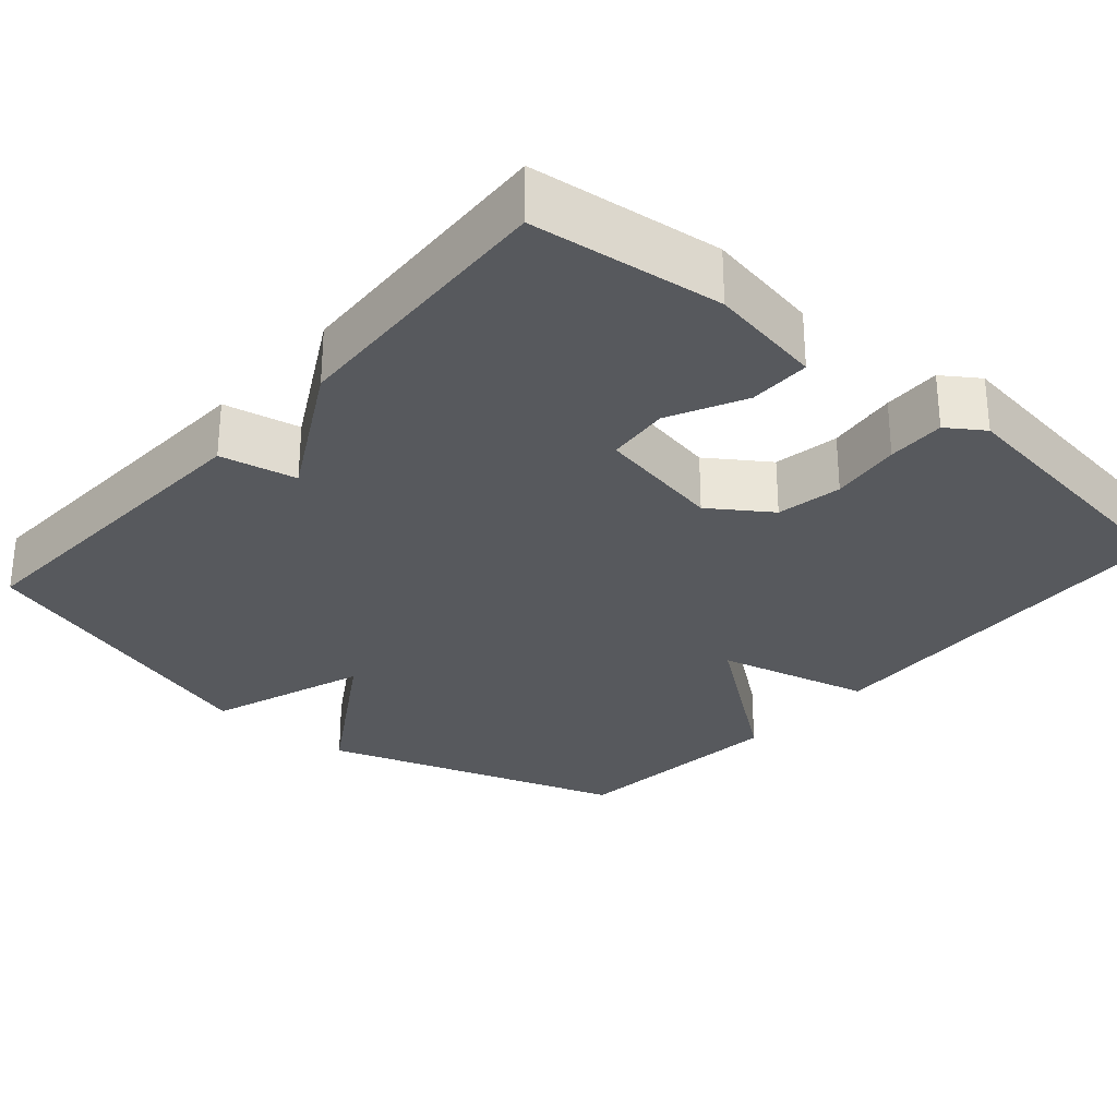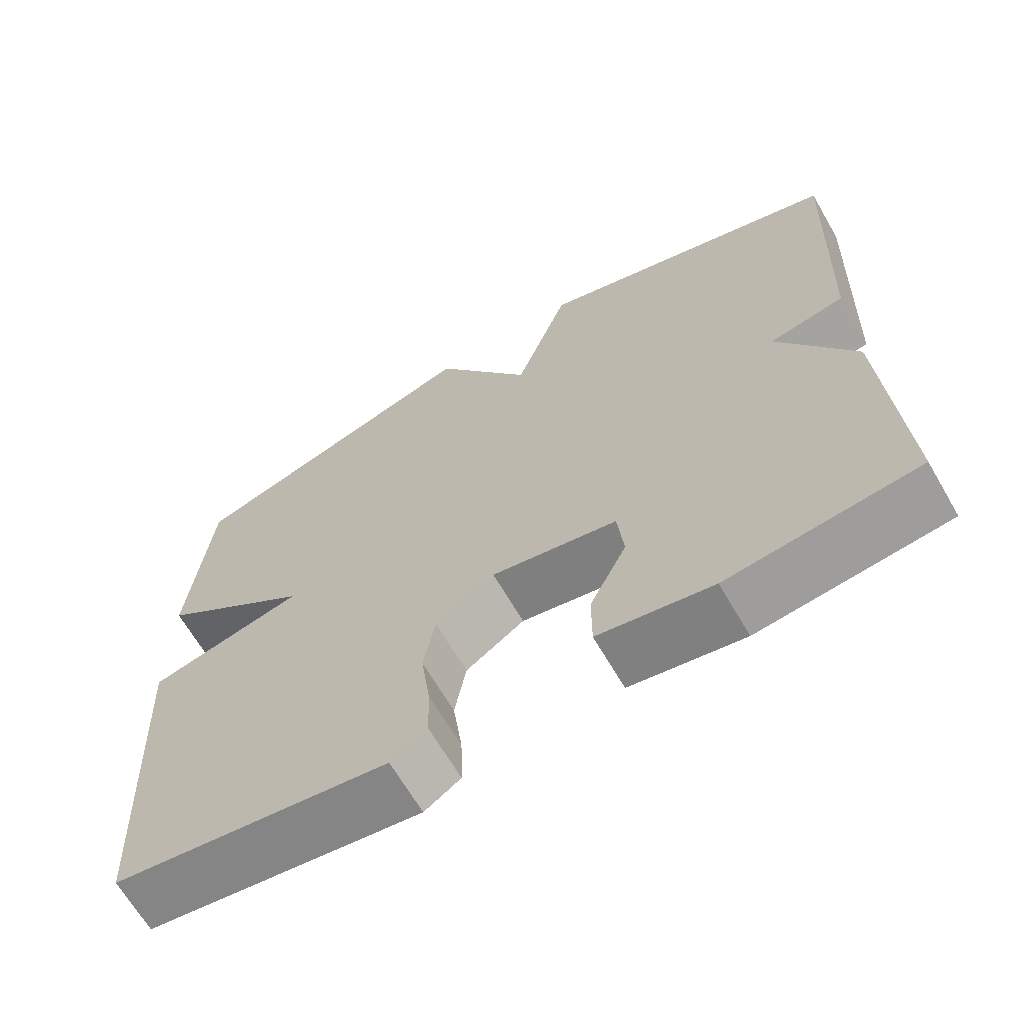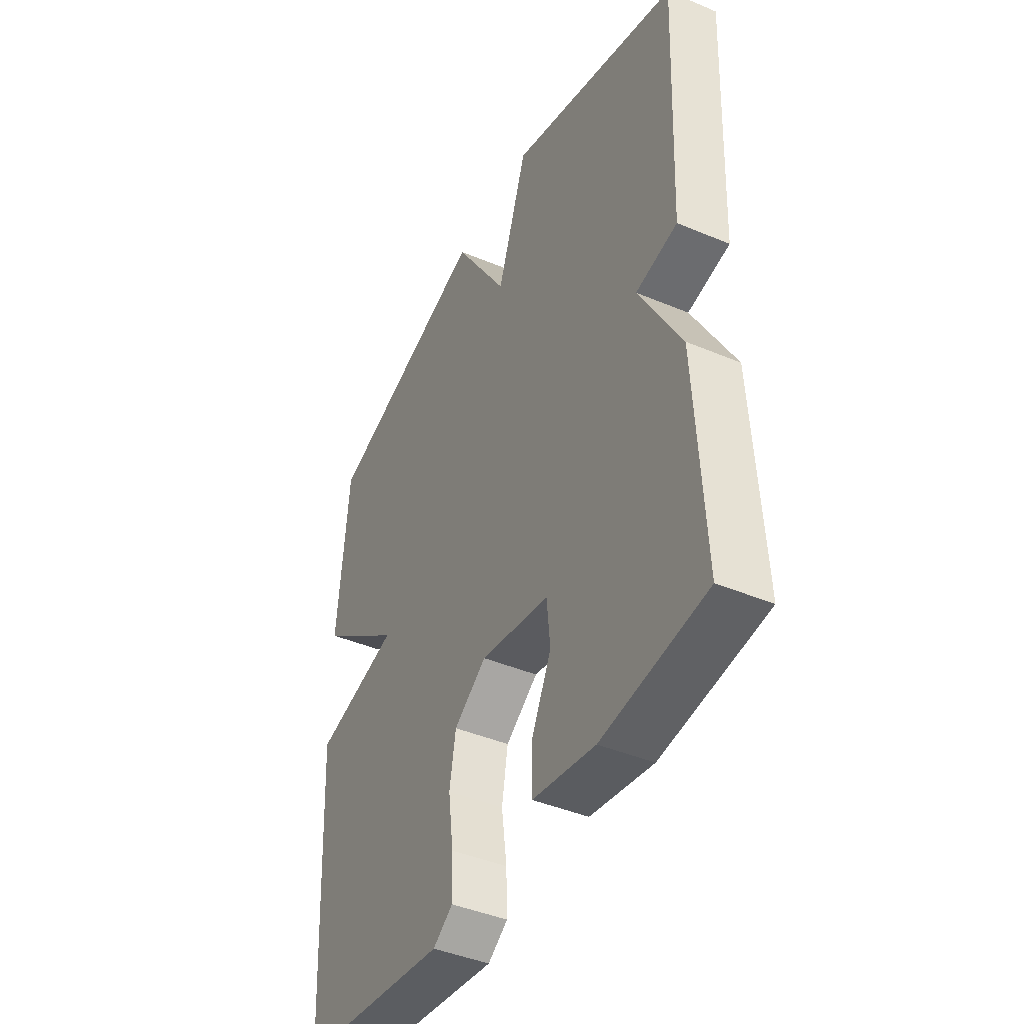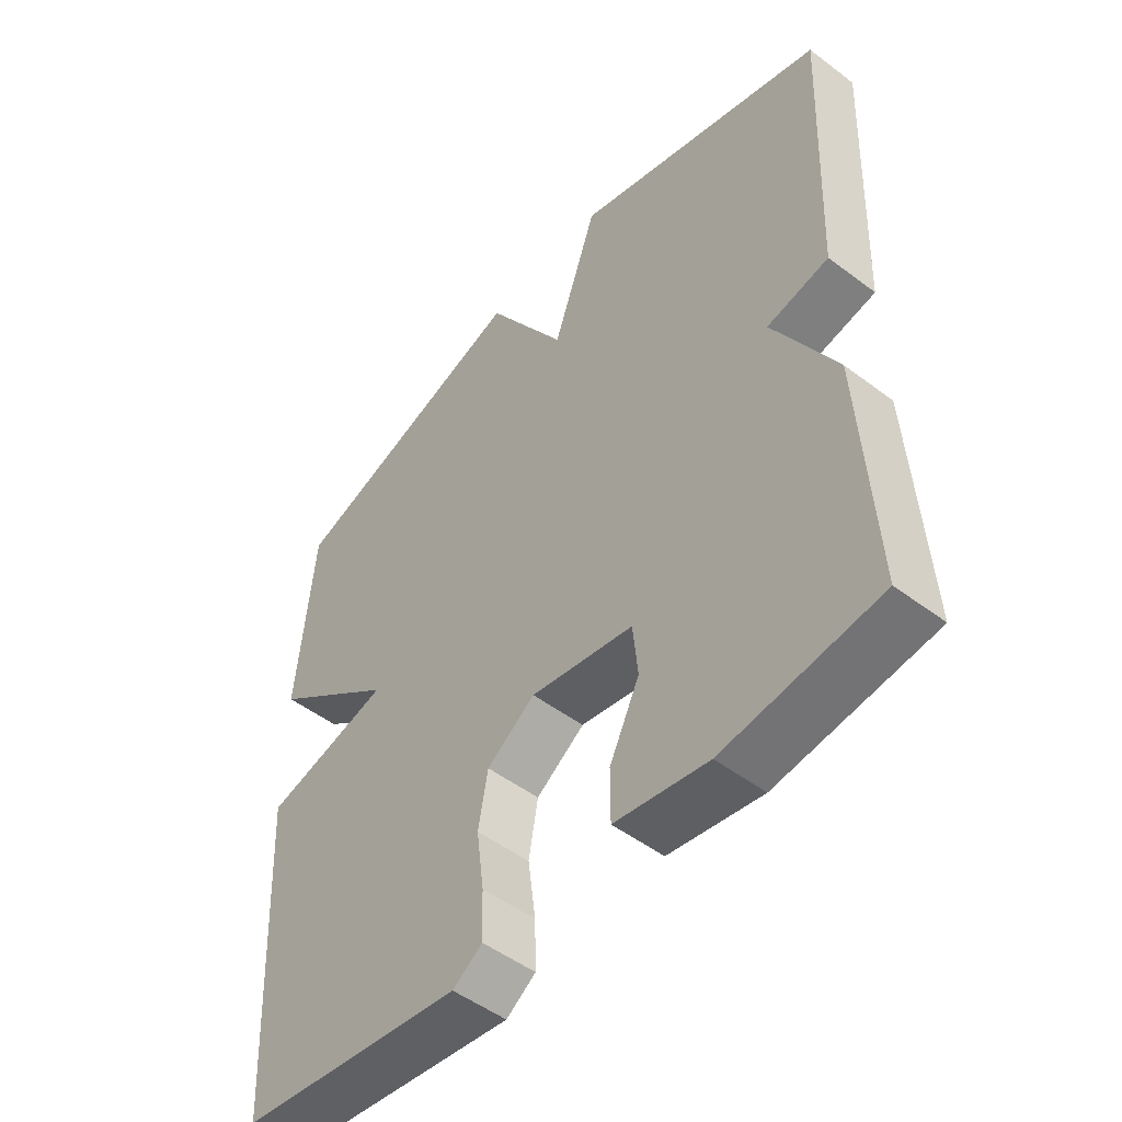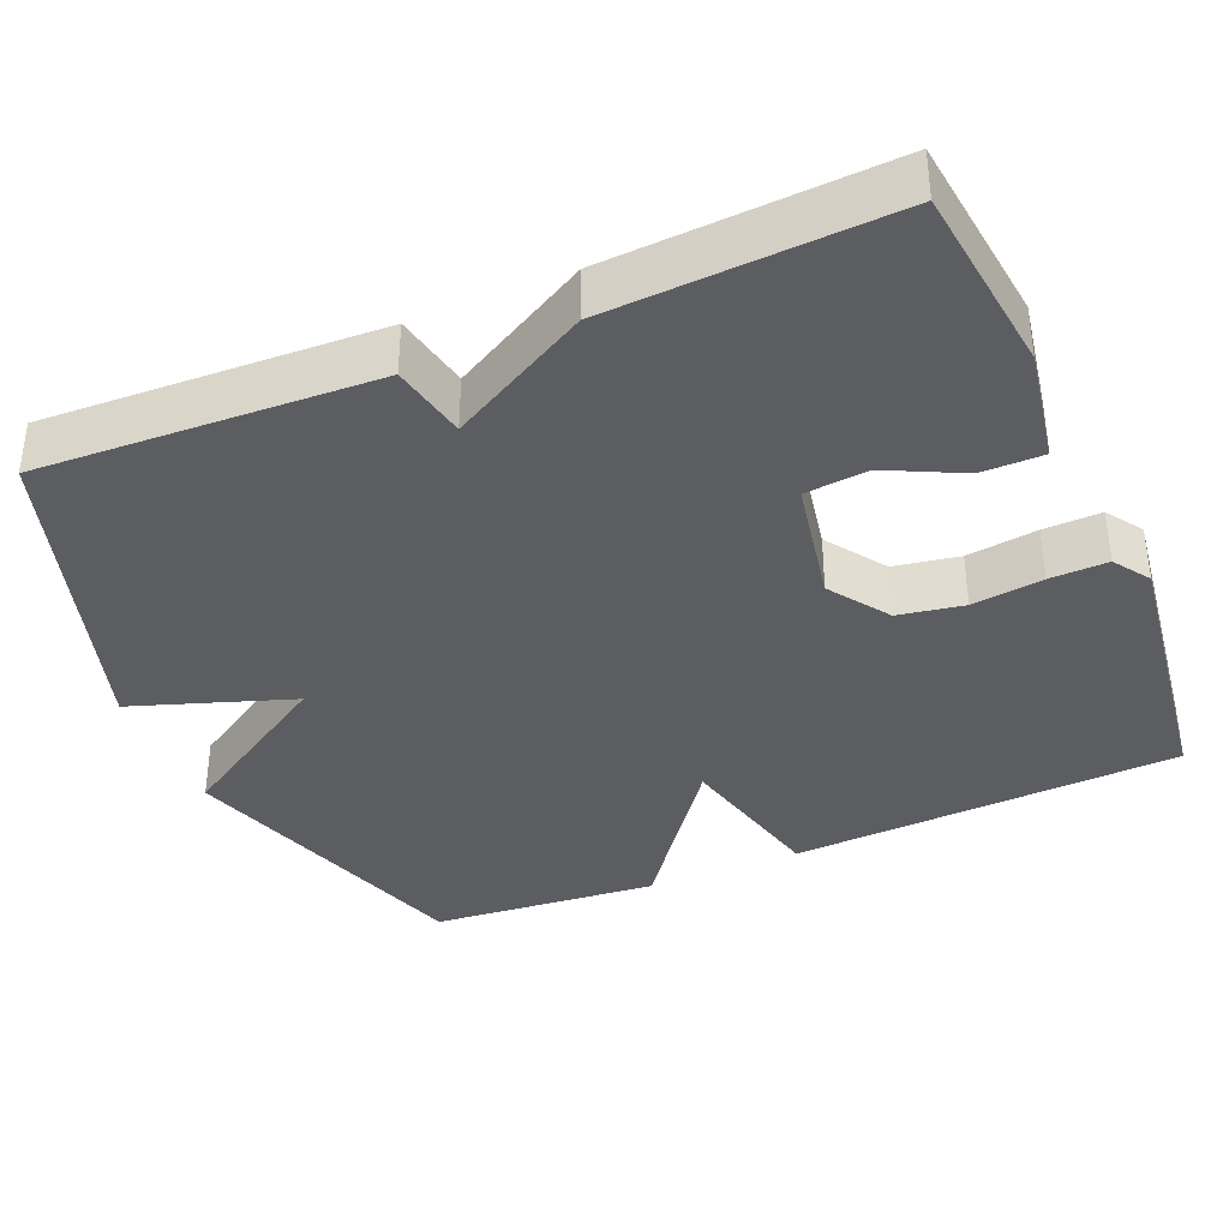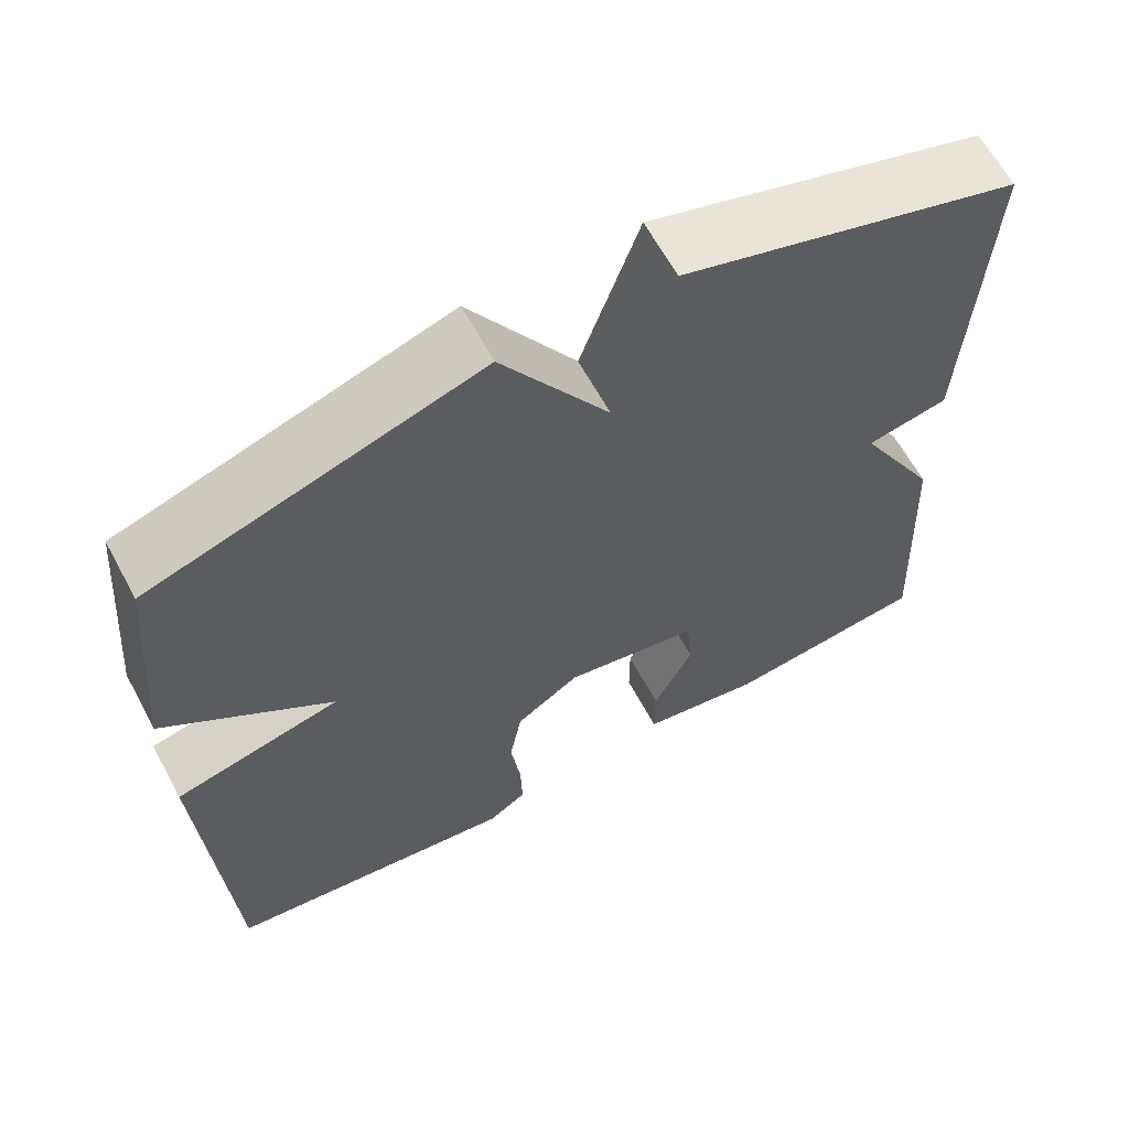
<metadata>
{"format":"obj","ext":"obj","renderer":"f3d","projection":"perspective","resolution":1024,"background":"white","views":[{"elev":-29.0,"azim":139.0,"up":"+Y"},{"elev":-66.7,"azim":30.2,"up":"+Z"},{"elev":-43.1,"azim":63.5,"up":"+Z"},{"elev":-50.4,"azim":50.4,"up":"+Z"},{"elev":-37.2,"azim":113.1,"up":"+Y"},{"elev":63.8,"azim":-28.5,"up":"+Z"}]}
</metadata>
<code>
v 0.5 0.07 0.5
v 0.481 0.07 0.065
v 0.382 0.07 0.045
v 0.481 0.07 -0.135
v 0.5 0.07 -0.5
v 0.254 0.07 -0.529
v 0.106 0.07 -0.503
v 0.106 0.07 -0.423
v 0.154 0.07 -0.325
v 0.146 0.07 -0.243
v -0.018 0.07 -0.212
v -0.095 0.07 -0.265
v -0.11 0.07 -0.35
v -0.098 0.07 -0.442
v -0.096 0.07 -0.517
v -0.143 0.07 -0.549
v -0.5 0.07 -0.5
v -0.526 0.07 0.006
v -0.325 0.07 0.055
v -0.526 0.07 0.206
v -0.5 0.07 0.5
v -0.107 0.07 0.628
v 0.022 0.07 0.421
v 0.093 0.07 0.628
v 0.5 0 0.5
v 0.481 0 0.065
v 0.382 0 0.045
v 0.481 0 -0.135
v 0.5 0 -0.5
v 0.254 0 -0.529
v 0.106 0 -0.503
v 0.106 0 -0.423
v 0.154 0 -0.325
v 0.146 0 -0.243
v -0.018 0 -0.212
v -0.095 0 -0.265
v -0.11 0 -0.35
v -0.098 0 -0.442
v -0.096 0 -0.517
v -0.143 0 -0.549
v -0.5 0 -0.5
v -0.526 0 0.006
v -0.325 0 0.055
v -0.526 0 0.206
v -0.5 0 0.5
v -0.107 0 0.628
v 0.022 0 0.421
v 0.093 0 0.628
f 1 2 3
f 24 1 3
f 23 24 3
f 21 22 23
f 20 21 23
f 19 20 23
f 19 23 3 4
f 17 18 19
f 16 17 19
f 15 16 19
f 14 15 19
f 13 14 19
f 12 13 19
f 11 12 19
f 10 11 19 4
f 4 5 6
f 10 4 6
f 9 10 6
f 6 7 8 9
f 27 26 25
f 27 25 48
f 27 48 47
f 47 46 45
f 47 45 44
f 47 44 43
f 28 27 47 43
f 43 42 41
f 43 41 40
f 43 40 39
f 43 39 38
f 43 38 37
f 43 37 36
f 43 36 35
f 28 43 35 34
f 30 29 28
f 30 28 34
f 30 34 33
f 33 32 31 30
f 1 25 26 2
f 2 26 27 3
f 3 27 28 4
f 4 28 29 5
f 5 29 30 6
f 6 30 31 7
f 7 31 32 8
f 8 32 33 9
f 9 33 34 10
f 10 34 35 11
f 11 35 36 12
f 12 36 37 13
f 13 37 38 14
f 14 38 39 15
f 15 39 40 16
f 16 40 41 17
f 17 41 42 18
f 18 42 43 19
f 19 43 44 20
f 20 44 45 21
f 21 45 46 22
f 22 46 47 23
f 23 47 48 24
f 24 48 25 1

</code>
